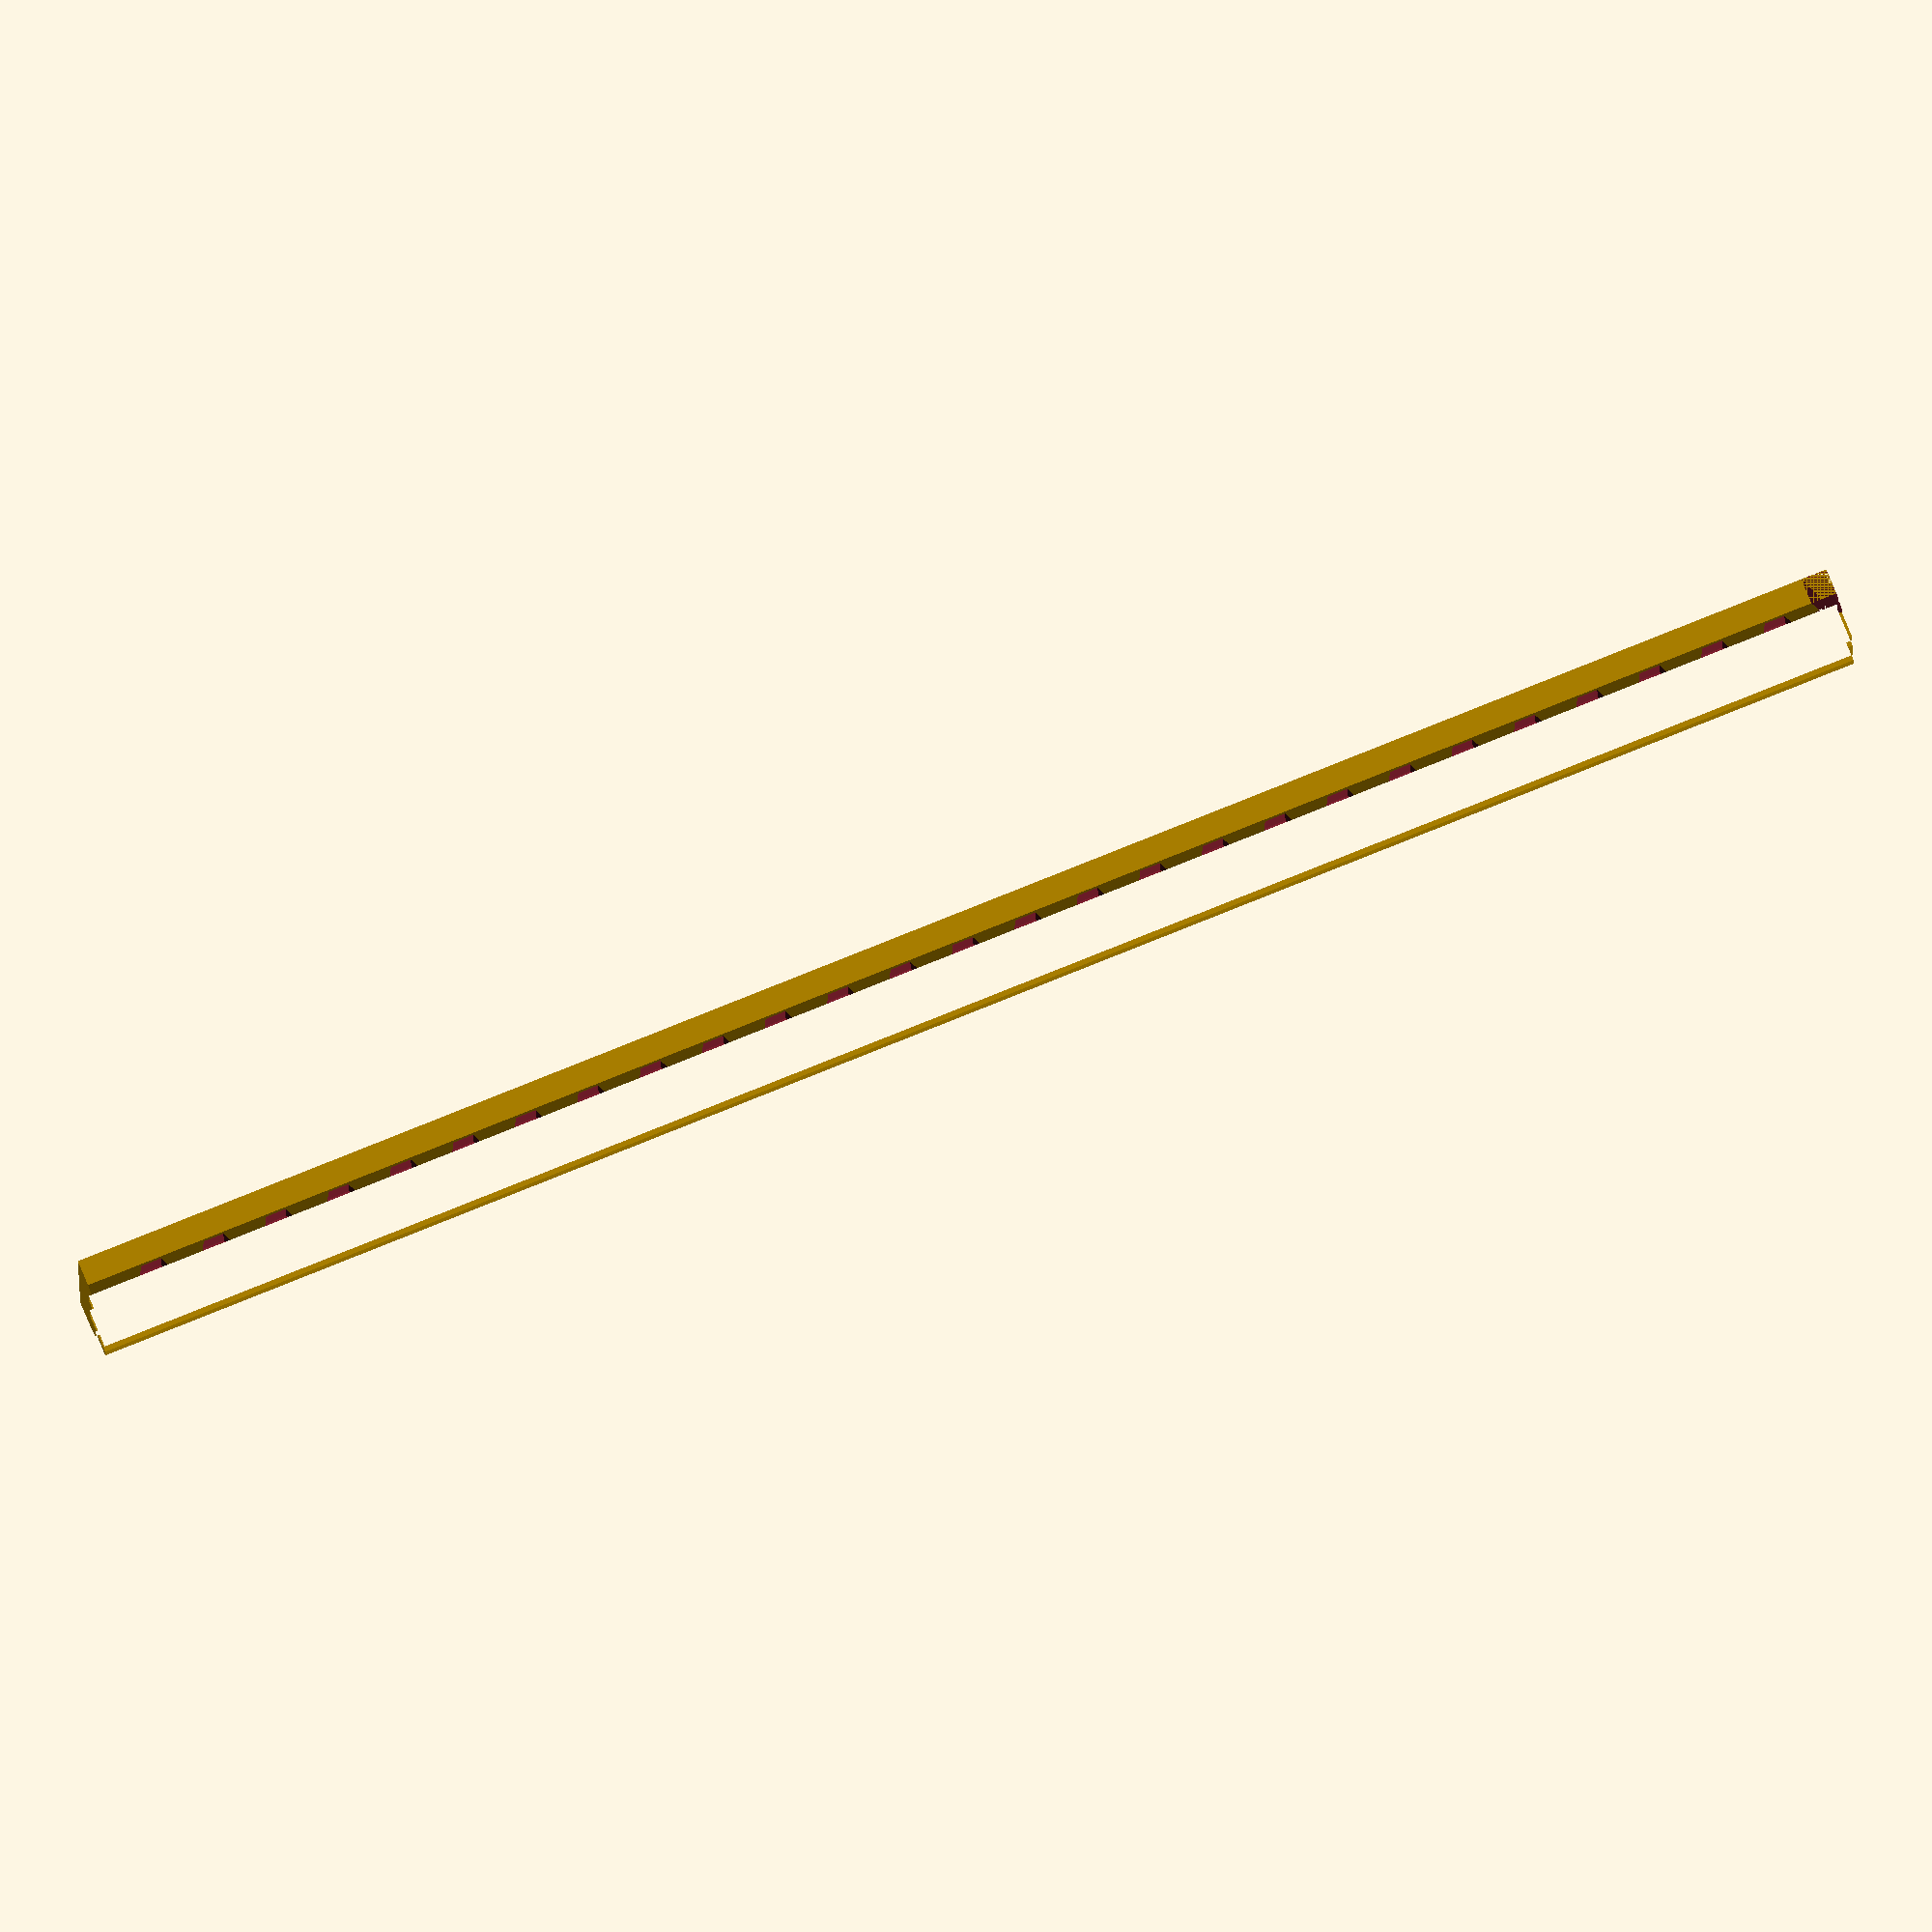
<openscad>
$fn=64;

// Configurable 
rail_length = 280;
rail_end_margin = 10; // Distance from rail end to the first hole
front_fastening_position = 24.5; // Distance from the beginning of the rail to the front fastening screw hole
rear_fastening_position = 15; // Distance from the end of the rail to the rear fastening screw hole
tolerance = 0.5;

// Should not need configuration
rail_bottom_width = 23;
rail_side_height = 6;
rail_side_width = 4;
rail_top_height = 4;
rail_wall_thickness = 2;
rail_slot_width = 2 + tolerance * 2;
rail_center_thickness = 6 - tolerance * 2;
rail_slot_height = 6;
total_height = rail_side_height + rail_top_height;
chamfer_width = 1 + 1/3;
chamfer_height = 4;

rail_fastening_slot_length = 5;

rail_hole_distance = 10;
rail_hole_top_margin = 1.25;

m3_nut_diameter = 5.5;
m3_thread_diameter = 3.5;
m3_socket_diameter = 6;

module railEndProfile() {
    
    rotate([0, 0, 0]) {
        polygon([
            [0, 0],
            [0, chamfer_height],
            [chamfer_width, rail_side_height],
            [rail_side_width, rail_side_height],
            [rail_side_width, rail_side_height + rail_top_height],
            [rail_side_width + rail_wall_thickness, total_height],
            [rail_side_width + rail_wall_thickness, total_height - rail_slot_height],
            [rail_side_width + rail_wall_thickness + rail_slot_width, total_height - rail_slot_height],
            [rail_side_width + rail_wall_thickness + rail_slot_width, total_height],
            [rail_side_width + rail_wall_thickness + rail_slot_width + rail_center_thickness, total_height],
            [rail_side_width + rail_wall_thickness + rail_slot_width + rail_center_thickness, total_height - rail_slot_height],
            [rail_side_width + rail_wall_thickness + 2 * rail_slot_width + rail_center_thickness, total_height - rail_slot_height],
            [rail_side_width + rail_wall_thickness + 2 * rail_slot_width + rail_center_thickness, total_height],
            [rail_side_width + 2 * rail_wall_thickness + 2 * rail_slot_width + rail_center_thickness, total_height],
            [rail_bottom_width - rail_side_width, rail_side_height],
            [rail_bottom_width - chamfer_width, rail_side_height],
            [rail_bottom_width, chamfer_height],
            [rail_bottom_width, 0]]);     
    }    
}

module railHole() {
    rotate([90, 0, 0]) {
        rotate([0, 90, 0]) {
            union() {
                cylinder(rail_side_width, d=m3_socket_diameter);
                cylinder(rail_bottom_width, d=m3_thread_diameter);
                translate([0, 0, rail_bottom_width - rail_side_width]) {
                    cylinder($fn=6, rail_side_width, d=(m3_nut_diameter / 3) * sqrt(3) * 2);
                }
            }
        }
    }
}

module railFasteningSlot() {
    union() {
        translate([rail_side_width + rail_wall_thickness + rail_slot_width, 0, rail_top_height]) {
            cube(size = [rail_center_thickness, rail_fastening_slot_length, rail_slot_height ]);
            translate([rail_center_thickness / 2, rail_fastening_slot_length / 2, -total_height]) {
                rotate([0, 0, 90]) {
                    cylinder(total_height,d=m3_thread_diameter);
                }
            }
        }
    }
}

difference() {
    translate([0, rail_length, 0]) {
        rotate([90, 0, 0]) {
            linear_extrude(height=rail_length) {
                railEndProfile();
            }
        }
    }
    
    translate([0, rail_end_margin, 0]){
        for(i = [0: rail_hole_distance: rail_length - 2 * rail_end_margin]) {
            translate([0, i, total_height - m3_thread_diameter / 2 - rail_hole_top_margin]) {
                railHole();
            }
        }
    }

    translate([0, front_fastening_position - rail_fastening_slot_length / 2, 0]) {
        railFasteningSlot();
    }

    translate([0, rail_length - rear_fastening_position - rail_fastening_slot_length / 2, 0]) {
        railFasteningSlot();
    }

    linear_extrude(height=total_height) {
        polygon([
            [0,0],
            [rail_side_width, 0],
            [0, rail_side_width],
        ]);
        polygon([
            [rail_bottom_width, 0],
            [rail_bottom_width - rail_side_width, 0],
            [rail_bottom_width, rail_side_width],
        ]);
    }
}

</openscad>
<views>
elev=105.9 azim=89.0 roll=202.1 proj=o view=solid
</views>
